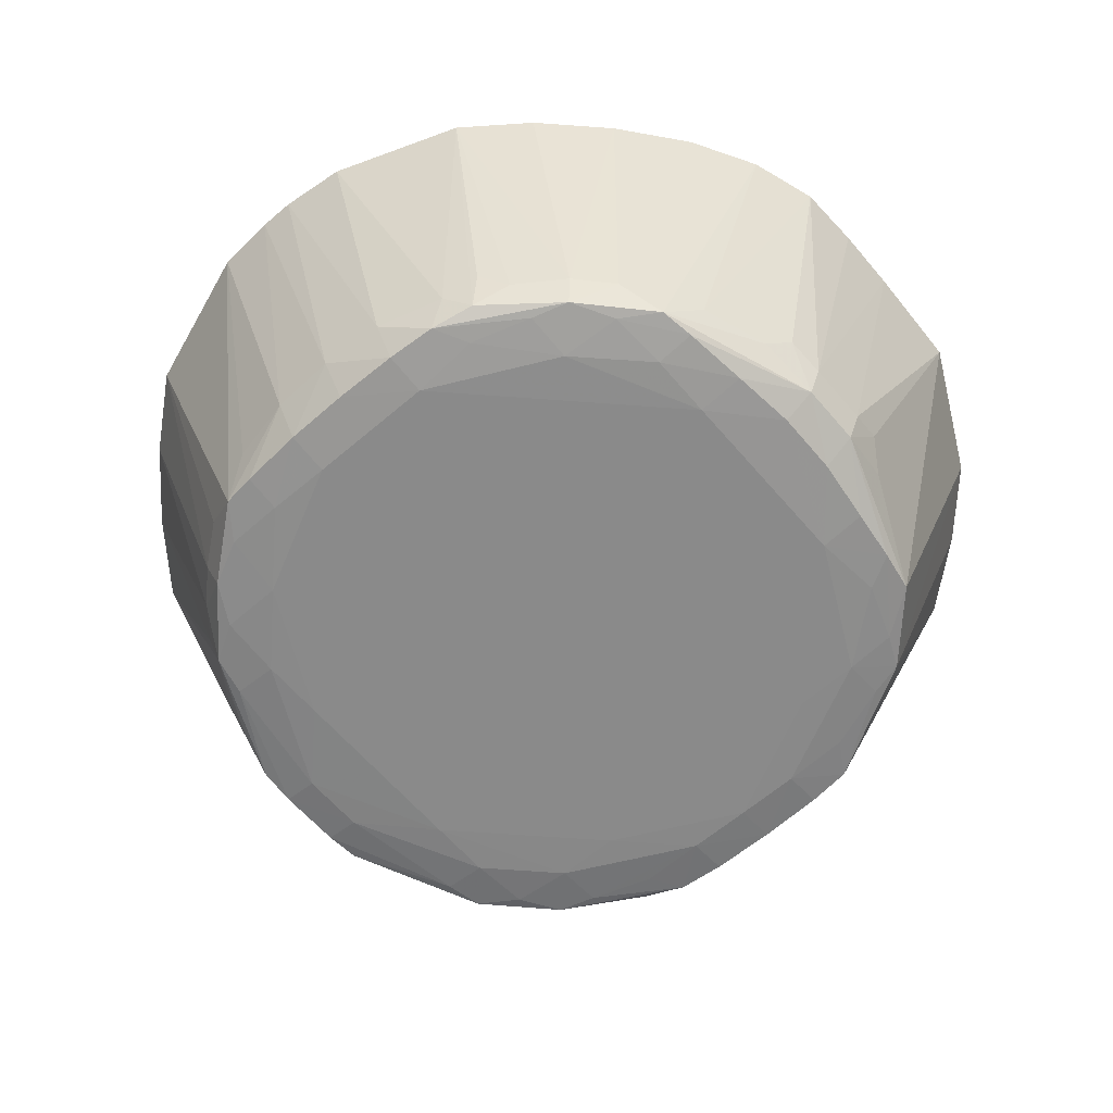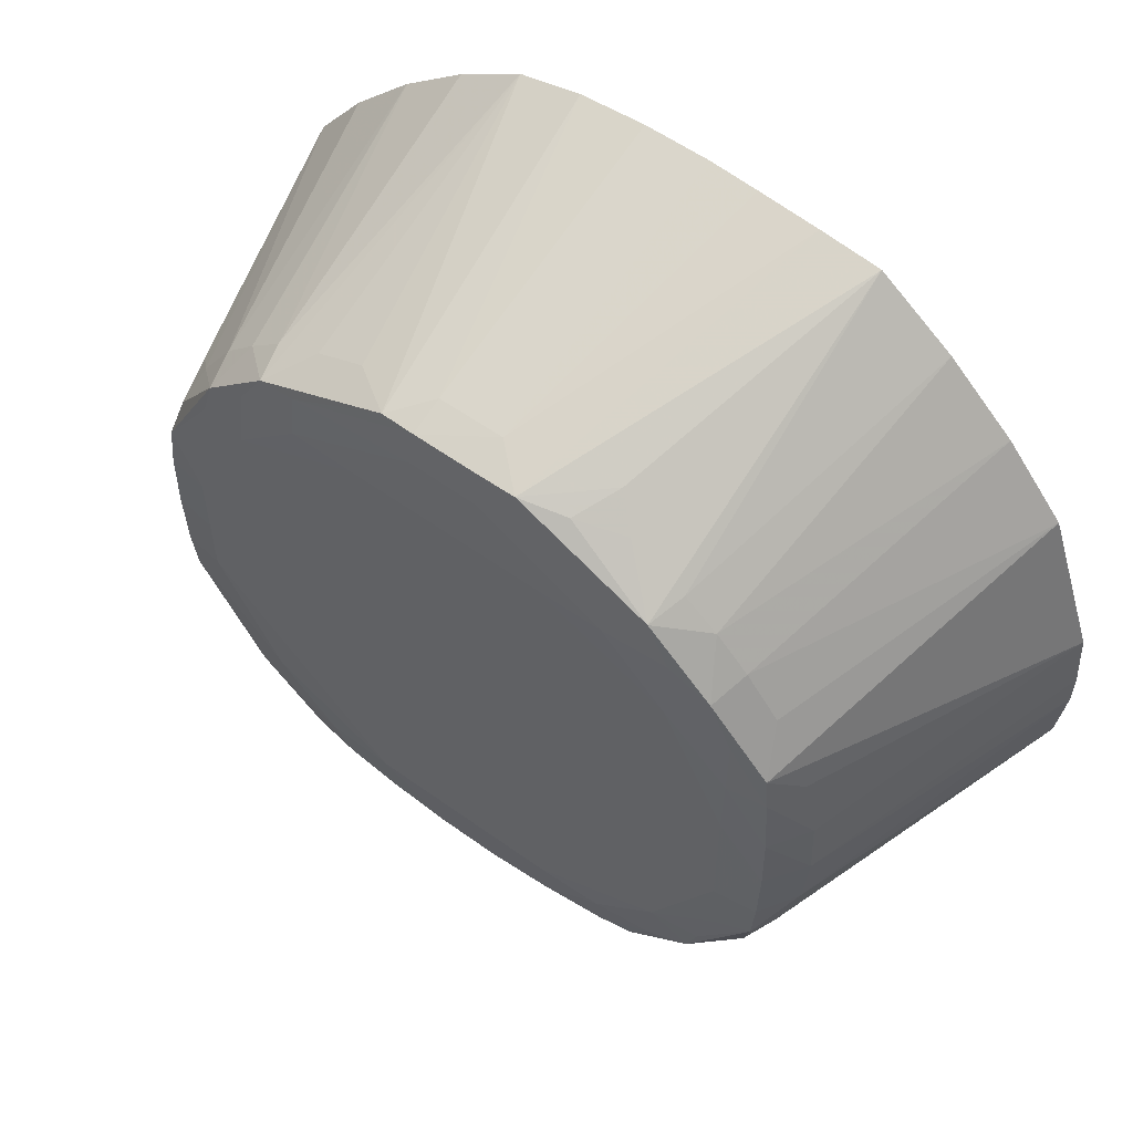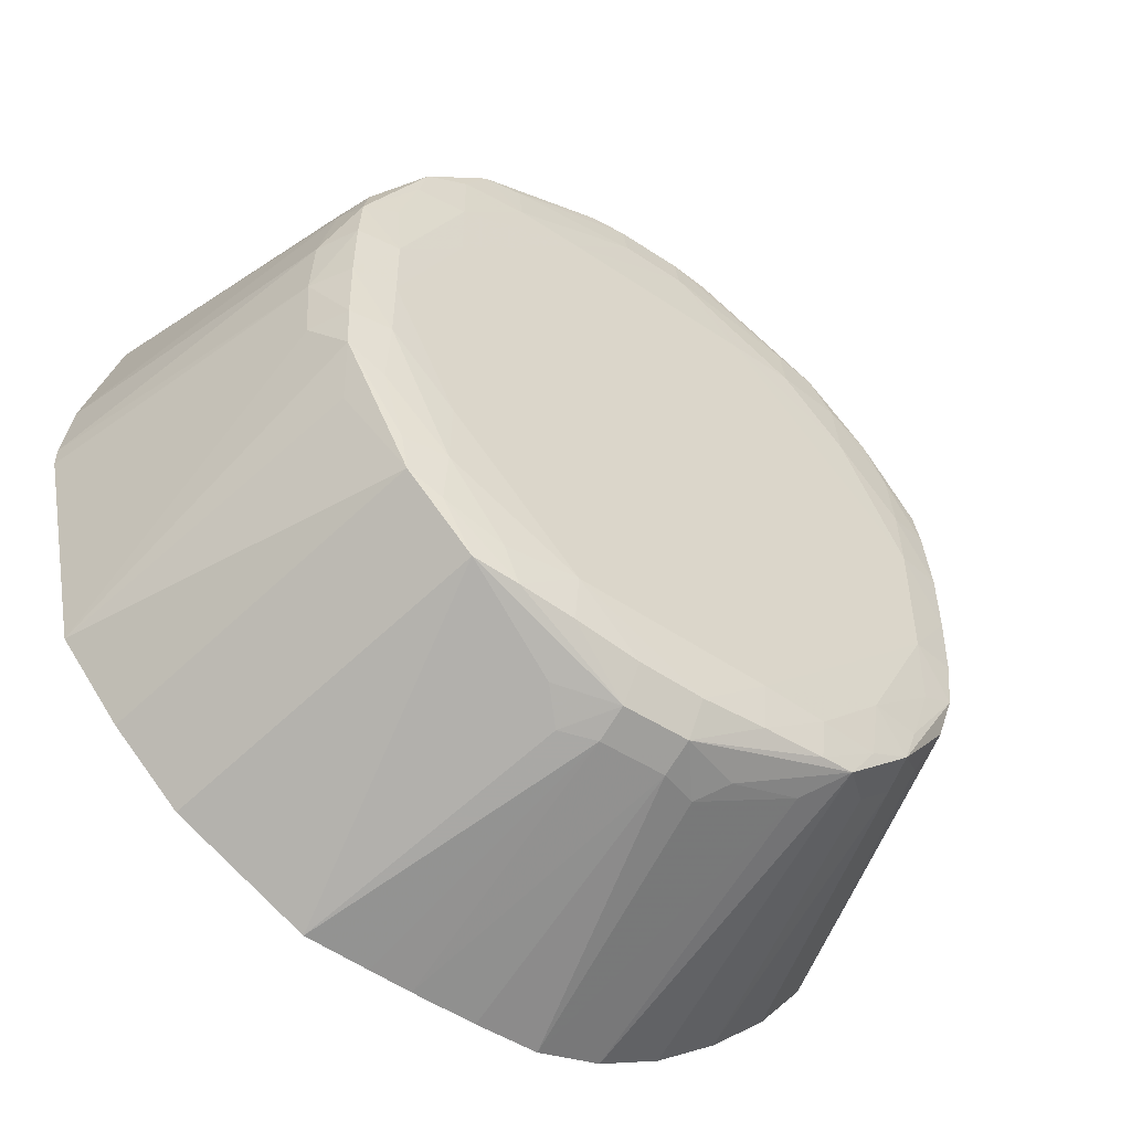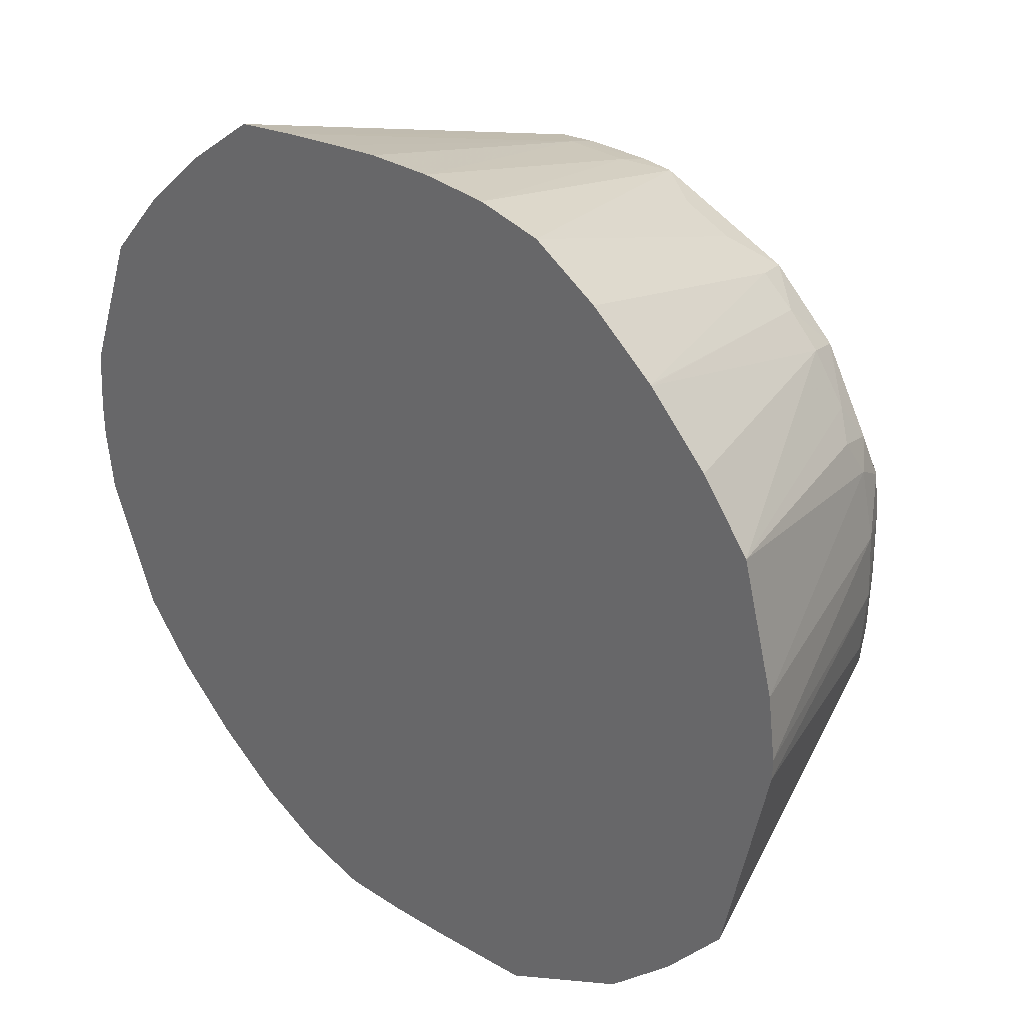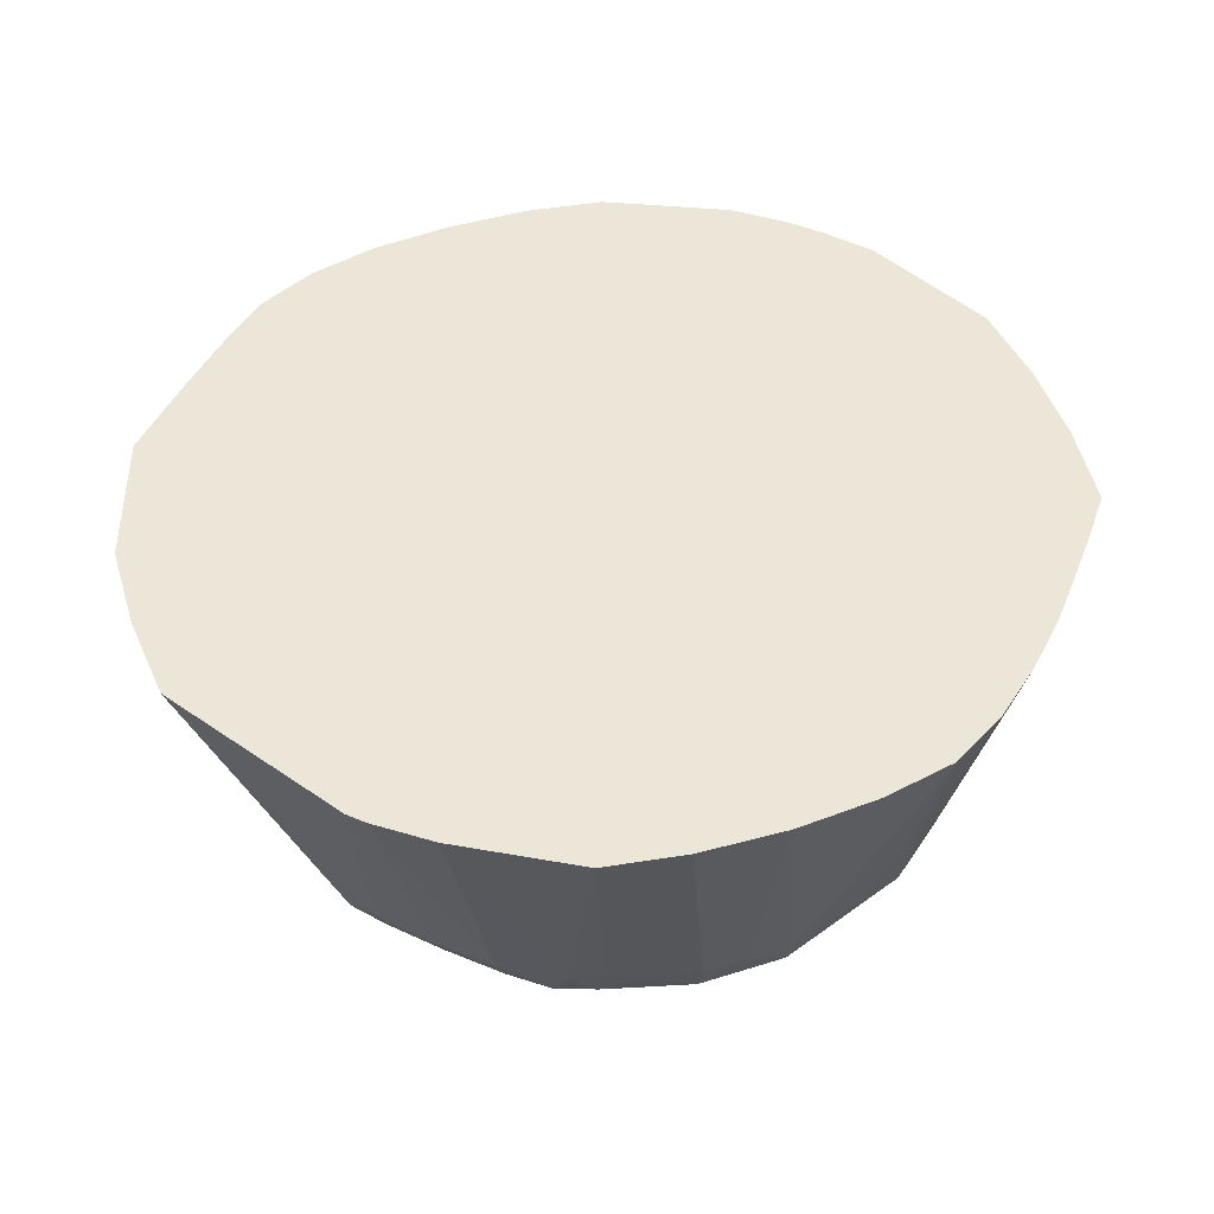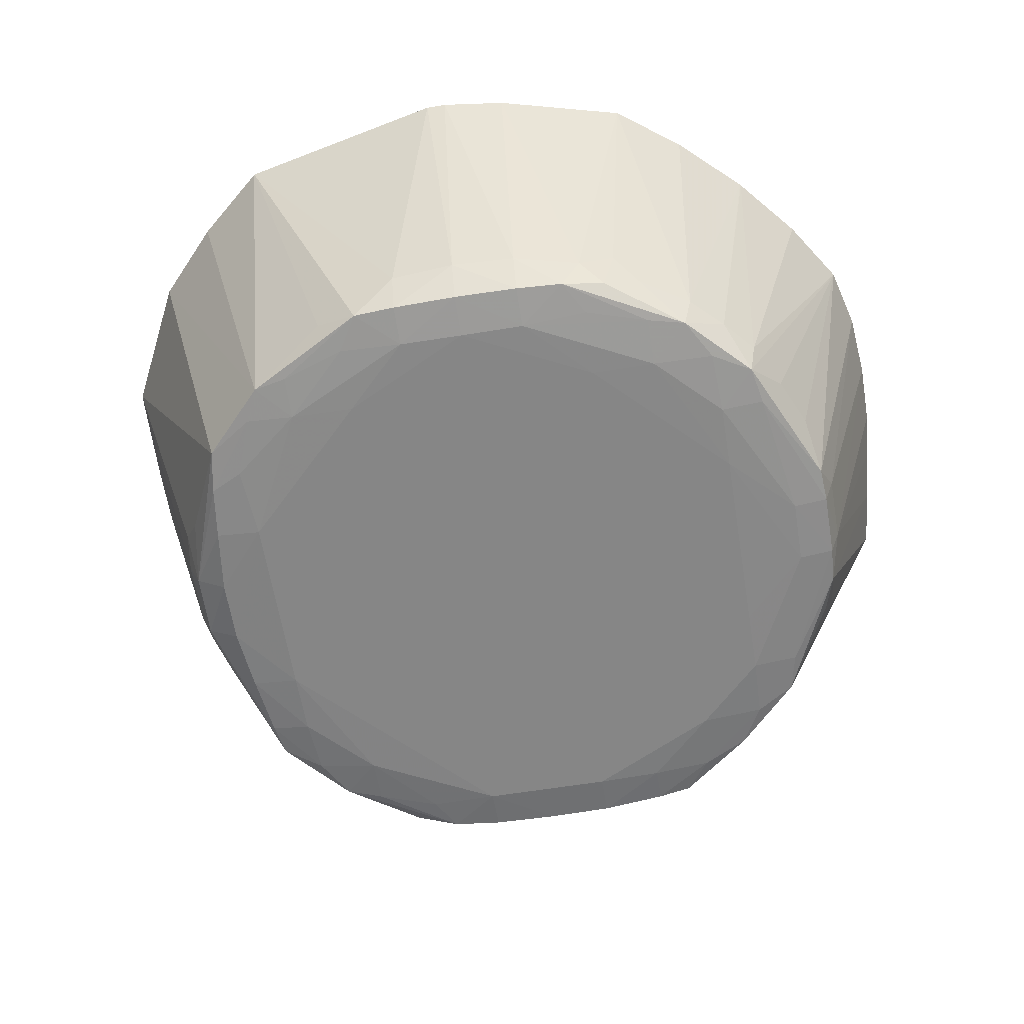
<metadata>
{"format":"obj","ext":"obj","renderer":"f3d","projection":"perspective","resolution":1024,"background":"white","views":[{"elev":-63.4,"azim":130.7,"up":"+Y"},{"elev":57.7,"azim":36.7,"up":"+Z"},{"elev":-52.1,"azim":-36.2,"up":"+Z"},{"elev":31.2,"azim":-138.8,"up":"+Z"},{"elev":46.6,"azim":-63.9,"up":"+Y"},{"elev":-62.1,"azim":-80.7,"up":"+Y"}]}
</metadata>
<code>
v 0.2307 -0.2311 0.05643
v 0.237 -0.2311 0.05669
v 0.2307 -0.2572 0.0638
v 0.2263 -0.2311 0.05646
v 0.2343 -0.256 0.06405
v 0.2435 -0.2311 0.05884
v 0.2435 -0.2587 0.06794
v 0.2307 -0.2604 0.0651
v 0.2243 -0.257 0.06384
v 0.2243 -0.2311 0.05647
v 0.2367 -0.2584 0.06568
v 0.2498 -0.2311 0.06254
v 0.2469 -0.262 0.07039
v 0.2435 -0.2623 0.06981
v 0.2371 -0.2625 0.069
v 0.2307 -0.2625 0.0683
v 0.2243 -0.2625 0.06835
v 0.2243 -0.2602 0.06515
v 0.221 -0.2557 0.06411
v 0.2138 -0.2311 0.05683
v 0.2201 -0.2311 0.05661
v 0.2562 -0.2311 0.06772
v 0.2493 -0.2623 0.07409
v 0.2508 -0.2587 0.07247
v 0.2535 -0.2621 0.07646
v 0.2435 -0.2628 0.07373
v 0.2371 -0.263 0.07373
v 0.2179 -0.263 0.07373
v 0.2179 -0.2625 0.06913
v 0.2126 -0.2623 0.06981
v 0.2084 -0.2619 0.07056
v 0.2185 -0.2582 0.06588
v 0.201 -0.2311 0.06325
v 0.2622 -0.2311 0.07372
v 0.2543 -0.2587 0.07567
v 0.2498 -0.2629 0.08011
v 0.2576 -0.2591 0.08031
v 0.259 -0.2614 0.08375
v 0.26 -0.2623 0.088
v 0.2546 -0.2624 0.08011
v 0.2435 -0.263 0.08011
v 0.2051 -0.263 0.0865
v 0.2051 -0.2628 0.08011
v 0.2109 -0.2626 0.07311
v 0.2051 -0.2623 0.07522
v 0.2018 -0.262 0.07674
v 0.1944 -0.2311 0.06939
v 0.267 -0.2311 0.08017
v 0.2566 -0.2626 0.08613
v 0.2562 -0.263 0.09289
v 0.2598 -0.2572 0.08259
v 0.2608 -0.2591 0.08613
v 0.2626 -0.2587 0.09289
v 0.2604 -0.2625 0.09289
v 0.1987 -0.263 0.09927
v 0.1987 -0.263 0.09289
v 0.1987 -0.2625 0.08652
v 0.201 -0.2623 0.08011
v 0.1952 -0.2622 0.08866
v 0.1965 -0.26 0.08441
v 0.1885 -0.2311 0.07628
v 0.2717 -0.2311 0.09289
v 0.2605 -0.2625 0.09927
v 0.2562 -0.263 0.1057
v 0.2631 -0.2587 0.09927
v 0.2725 -0.2311 0.09927
v 0.1987 -0.263 0.1057
v 0.1947 -0.2625 0.09927
v 0.2051 -0.263 0.112
v 0.1948 -0.2624 0.09289
v 0.1931 -0.2587 0.09289
v 0.184 -0.2311 0.09728
v 0.2605 -0.2625 0.1057
v 0.2562 -0.2628 0.112
v 0.2498 -0.263 0.1184
v 0.2435 -0.263 0.1184
v 0.2628 -0.2587 0.1057
v 0.2725 -0.2311 0.1027
v 0.2004 -0.2624 0.1184
v 0.1985 -0.2625 0.1123
v 0.1951 -0.2622 0.1103
v 0.1948 -0.2624 0.1057
v 0.2051 -0.263 0.1184
v 0.1926 -0.2587 0.09927
v 0.2179 -0.263 0.1248
v 0.184 -0.2311 0.09927
v 0.2599 -0.2622 0.112
v 0.256 -0.2624 0.1179
v 0.2497 -0.2625 0.1247
v 0.2435 -0.263 0.1248
v 0.2371 -0.263 0.1248
v 0.2615 -0.2587 0.112
v 0.2595 -0.262 0.1154
v 0.272 -0.2311 0.1087
v 0.2014 -0.2622 0.1222
v 0.1945 -0.2588 0.1123
v 0.1929 -0.2587 0.1057
v 0.1962 -0.2611 0.1145
v 0.2115 -0.2629 0.1248
v 0.2055 -0.2625 0.1245
v 0.2243 -0.2627 0.1312
v 0.2307 -0.2627 0.1312
v 0.1848 -0.2311 0.1057
v 0.2538 -0.2623 0.1224
v 0.2474 -0.2622 0.1285
v 0.2435 -0.2624 0.1293
v 0.258 -0.2587 0.1195
v 0.2548 -0.2587 0.1235
v 0.267 -0.2311 0.1229
v 0.2037 -0.2587 0.1263
v 0.2007 -0.2587 0.1231
v 0.1975 -0.2588 0.1181
v 0.2078 -0.2622 0.1284
v 0.1881 -0.2311 0.1183
v 0.1953 -0.2568 0.1158
v 0.2115 -0.2624 0.1291
v 0.2243 -0.2621 0.1346
v 0.2307 -0.2621 0.1347
v 0.2517 -0.2587 0.1267
v 0.2485 -0.2587 0.1293
v 0.2474 -0.2311 0.1415
v 0.243 -0.2585 0.1323
v 0.2386 -0.2605 0.1335
v 0.2343 -0.262 0.1345
v 0.2612 -0.2311 0.1298
v 0.1988 -0.2311 0.1312
v 0.1987 -0.2311 0.1311
v 0.2069 -0.2587 0.1291
v 0.1928 -0.2311 0.1248
v 0.2115 -0.2587 0.1314
v 0.2115 -0.2311 0.1407
v 0.221 -0.2619 0.1344
v 0.2243 -0.2587 0.1357
v 0.2307 -0.2587 0.1357
v 0.2547 -0.2311 0.136
v 0.2414 -0.2311 0.1422
v 0.2405 -0.2562 0.1345
v 0.2051 -0.2311 0.1365
v 0.2163 -0.2587 0.1336
v 0.2178 -0.2311 0.1424
v 0.2243 -0.2311 0.143
v 0.2355 -0.2311 0.1427
v 0.2307 -0.2311 0.143
f 1 2 3
f 1 3 4
f 1 4 10
f 1 10 21
f 1 21 20
f 1 20 33
f 1 33 47
f 1 47 61
f 1 61 72
f 1 72 86
f 1 86 103
f 1 103 114
f 1 114 129
f 1 129 127
f 1 127 126
f 1 126 138
f 1 138 131
f 1 131 140
f 1 140 141
f 1 141 143
f 1 143 142
f 1 142 136
f 1 136 121
f 1 121 135
f 1 135 125
f 1 125 109
f 1 109 94
f 1 94 78
f 1 78 66
f 1 66 62
f 1 62 48
f 1 48 34
f 1 34 22
f 1 22 12
f 1 12 6
f 1 6 2
f 2 5 3
f 2 6 7
f 2 7 5
f 3 5 8
f 3 8 9
f 3 9 10
f 3 10 4
f 5 7 11
f 5 11 8
f 6 12 13
f 6 13 7
f 7 13 11
f 8 11 13
f 8 13 14
f 8 14 15
f 8 15 16
f 8 16 17
f 8 17 18
f 8 18 9
f 9 18 19
f 9 19 20
f 9 20 21
f 9 21 10
f 12 22 13
f 13 23 14
f 13 22 24
f 13 24 25
f 13 25 23
f 14 23 26
f 14 26 15
f 15 27 16
f 15 26 27
f 16 27 28
f 16 28 17
f 17 28 29
f 17 29 18
f 18 29 30
f 18 30 31
f 18 31 32
f 18 32 19
f 19 32 31
f 19 31 20
f 20 31 33
f 22 34 35
f 22 35 24
f 23 36 26
f 23 25 36
f 24 35 25
f 25 35 37
f 25 37 38
f 25 38 39
f 25 39 40
f 25 40 36
f 26 36 27
f 27 36 41
f 27 41 50
f 27 50 64
f 27 64 76
f 27 76 91
f 27 91 85
f 27 85 69
f 27 69 55
f 27 55 42
f 27 42 28
f 28 42 43
f 28 43 44
f 28 44 30
f 28 30 29
f 30 44 45
f 30 45 31
f 31 45 46
f 31 46 33
f 33 46 47
f 34 48 35
f 35 48 37
f 36 40 49
f 36 49 50
f 36 50 41
f 37 51 38
f 37 48 51
f 38 51 48
f 38 48 52
f 38 52 39
f 39 50 49
f 39 49 40
f 39 52 53
f 39 53 54
f 39 54 50
f 42 55 56
f 42 56 43
f 43 56 57
f 43 57 58
f 43 58 46
f 43 46 45
f 43 45 44
f 46 58 59
f 46 59 60
f 46 60 61
f 46 61 47
f 48 62 52
f 50 54 63
f 50 63 64
f 52 62 53
f 53 65 54
f 53 62 66
f 53 66 65
f 54 65 63
f 55 67 68
f 55 68 56
f 55 69 67
f 56 68 70
f 56 70 59
f 56 59 57
f 57 59 58
f 59 70 71
f 59 71 61
f 59 61 60
f 61 71 72
f 63 73 64
f 63 65 73
f 64 73 74
f 64 74 75
f 64 75 76
f 65 77 73
f 65 66 78
f 65 78 77
f 67 79 80
f 67 80 81
f 67 81 82
f 67 82 68
f 67 69 83
f 67 83 79
f 68 82 84
f 68 84 70
f 69 85 83
f 70 84 71
f 71 84 72
f 72 84 86
f 73 77 87
f 73 87 74
f 74 87 88
f 74 88 75
f 75 89 90
f 75 90 91
f 75 91 76
f 75 88 89
f 77 92 93
f 77 93 87
f 77 78 94
f 77 94 92
f 79 83 95
f 79 95 81
f 79 81 80
f 81 96 97
f 81 97 82
f 81 95 98
f 81 98 96
f 82 97 84
f 83 85 99
f 83 99 100
f 83 100 95
f 84 97 86
f 85 101 99
f 85 91 102
f 85 102 101
f 86 97 103
f 87 93 88
f 88 104 89
f 88 93 104
f 89 105 106
f 89 106 90
f 89 104 105
f 90 106 102
f 90 102 91
f 92 94 93
f 93 107 108
f 93 108 104
f 93 94 109
f 93 109 107
f 95 110 111
f 95 111 112
f 95 112 98
f 95 100 113
f 95 113 110
f 96 114 103
f 96 103 97
f 96 98 115
f 96 115 114
f 98 112 115
f 99 116 113
f 99 113 100
f 99 101 116
f 101 117 116
f 101 102 118
f 101 118 117
f 102 106 118
f 104 108 119
f 104 119 105
f 105 119 120
f 105 120 121
f 105 121 122
f 105 122 123
f 105 123 124
f 105 124 106
f 106 124 118
f 107 109 108
f 108 109 125
f 108 125 119
f 110 126 127
f 110 127 111
f 110 113 128
f 110 128 126
f 111 127 129
f 111 129 114
f 111 114 112
f 112 114 115
f 113 130 131
f 113 131 128
f 113 116 132
f 113 132 130
f 116 117 132
f 117 133 132
f 117 118 134
f 117 134 133
f 118 124 134
f 119 125 135
f 119 135 120
f 120 135 121
f 121 136 124
f 121 124 137
f 121 137 122
f 122 137 123
f 123 137 124
f 124 136 134
f 126 128 138
f 128 131 138
f 130 139 131
f 130 132 139
f 131 139 132
f 131 132 140
f 132 133 140
f 133 141 140
f 133 134 141
f 134 136 142
f 134 142 143
f 134 143 141

</code>
